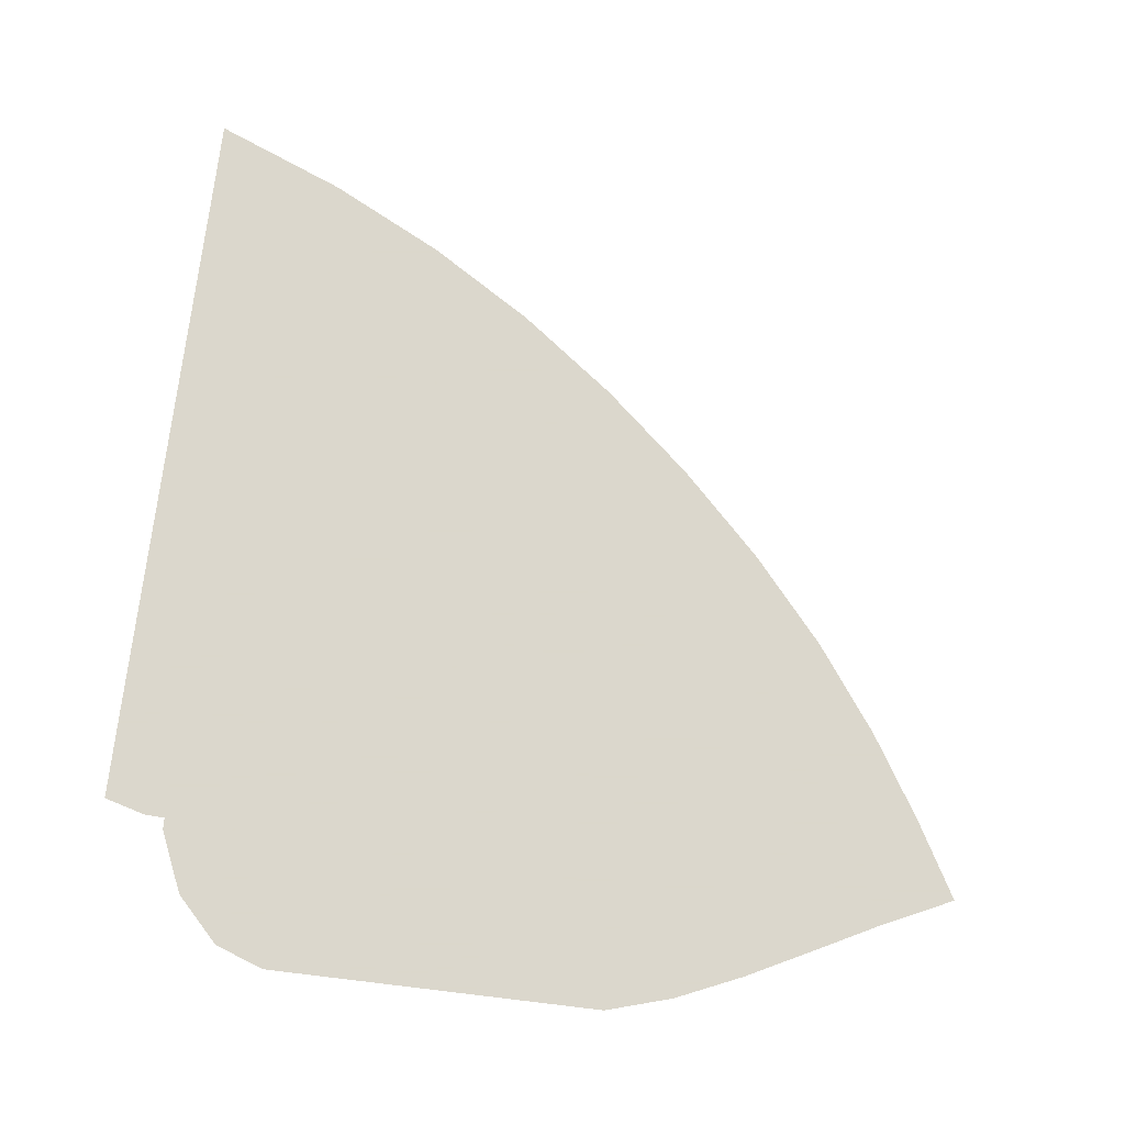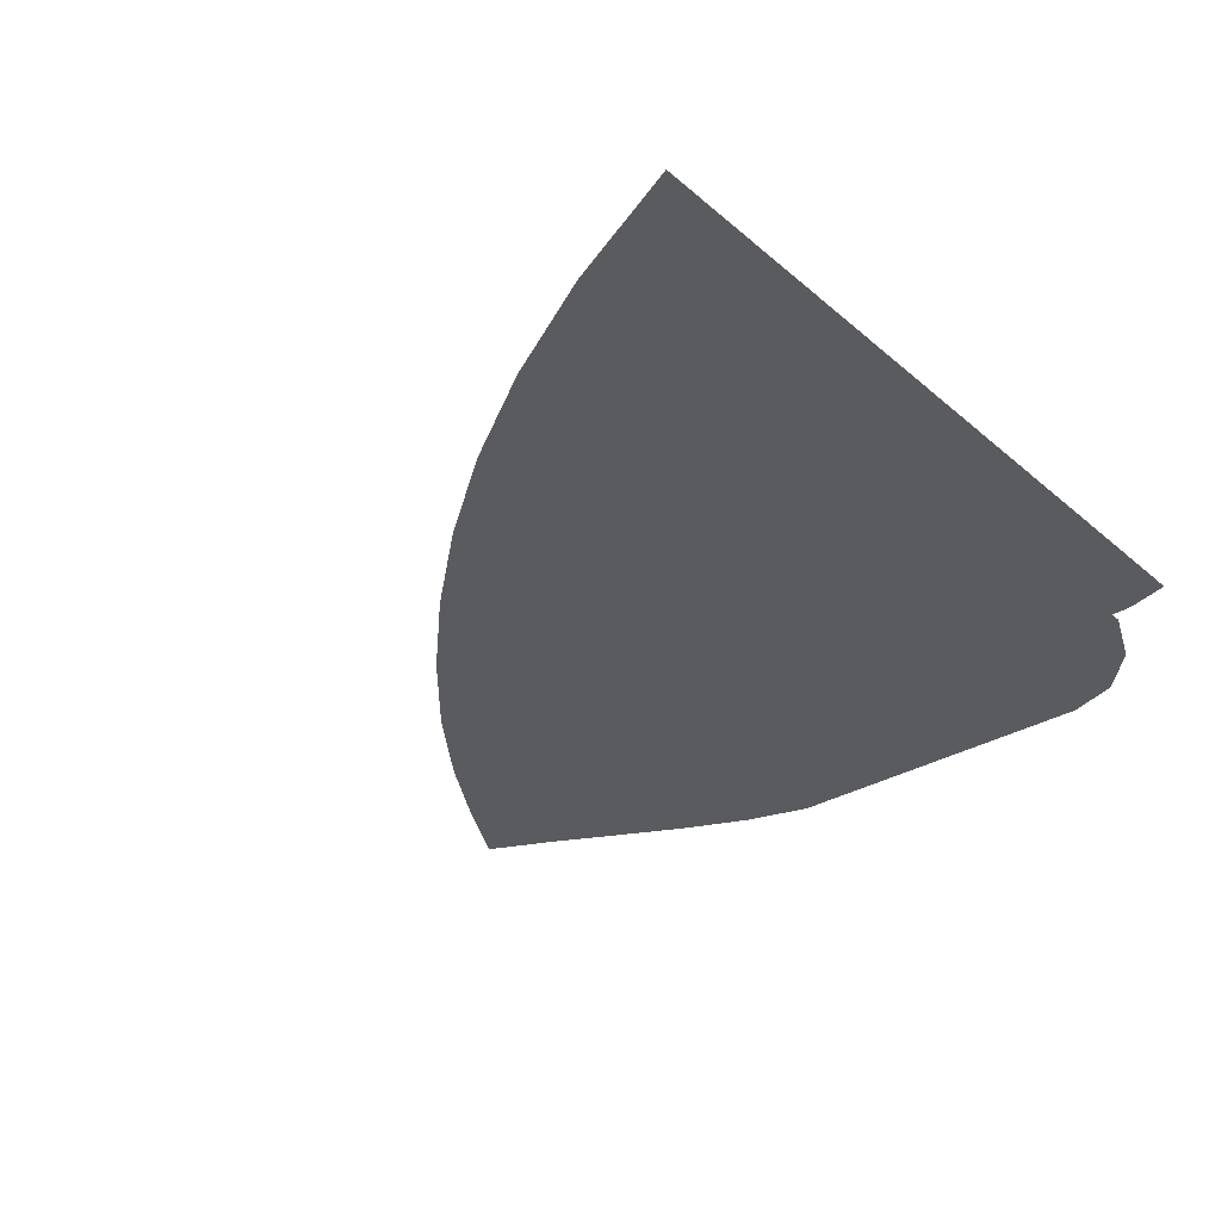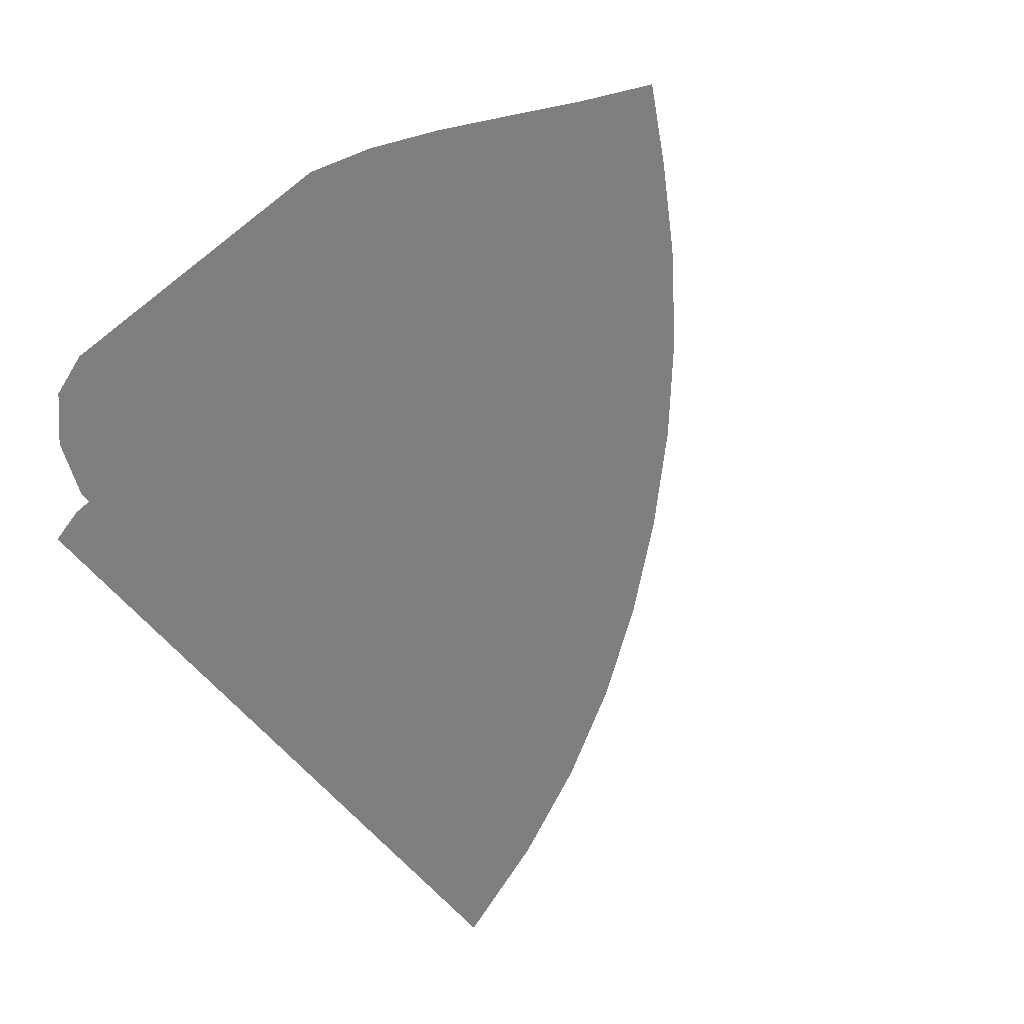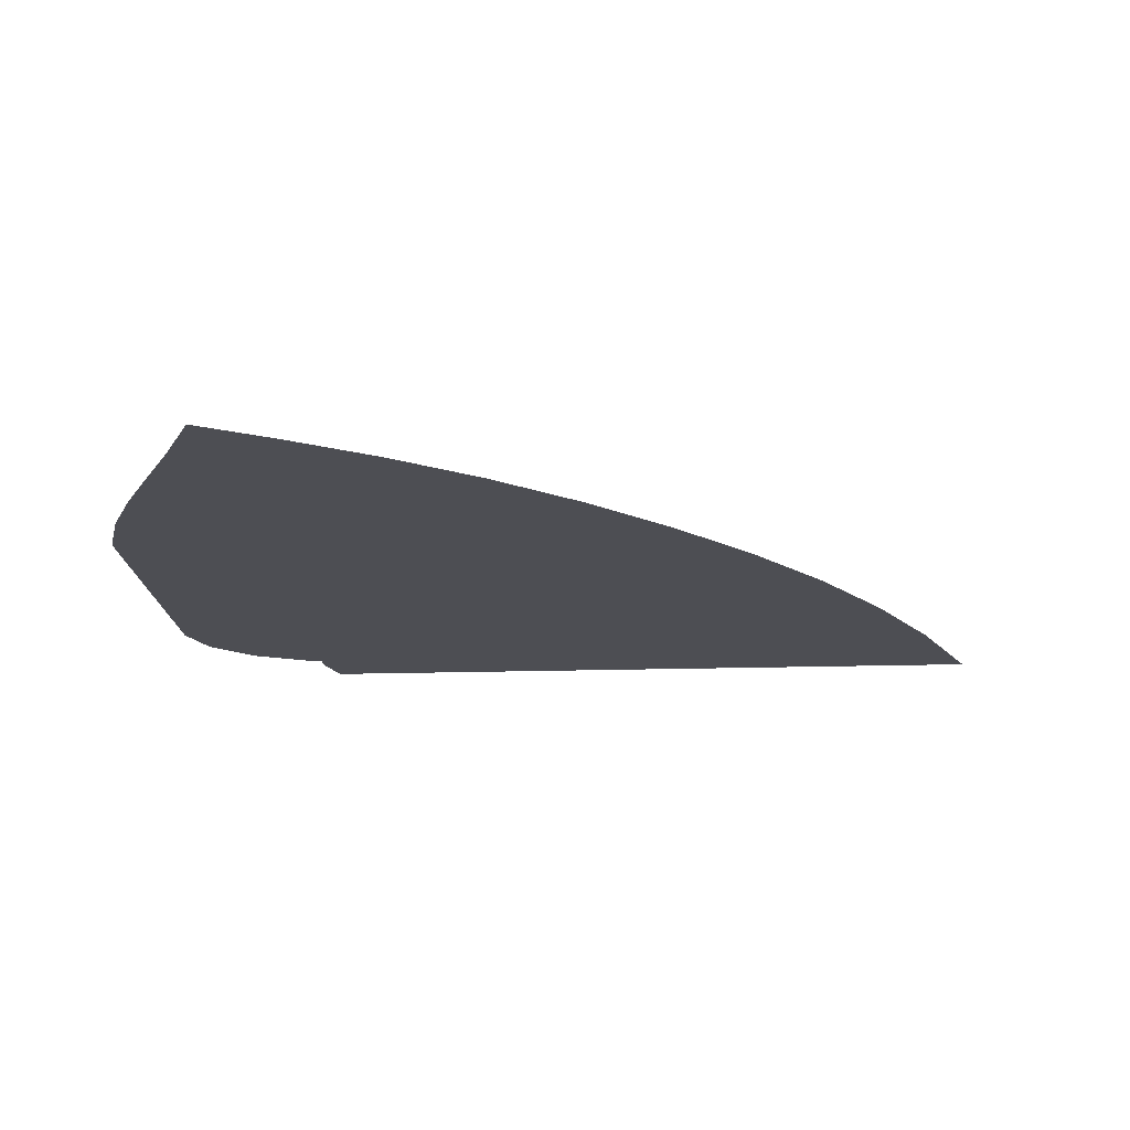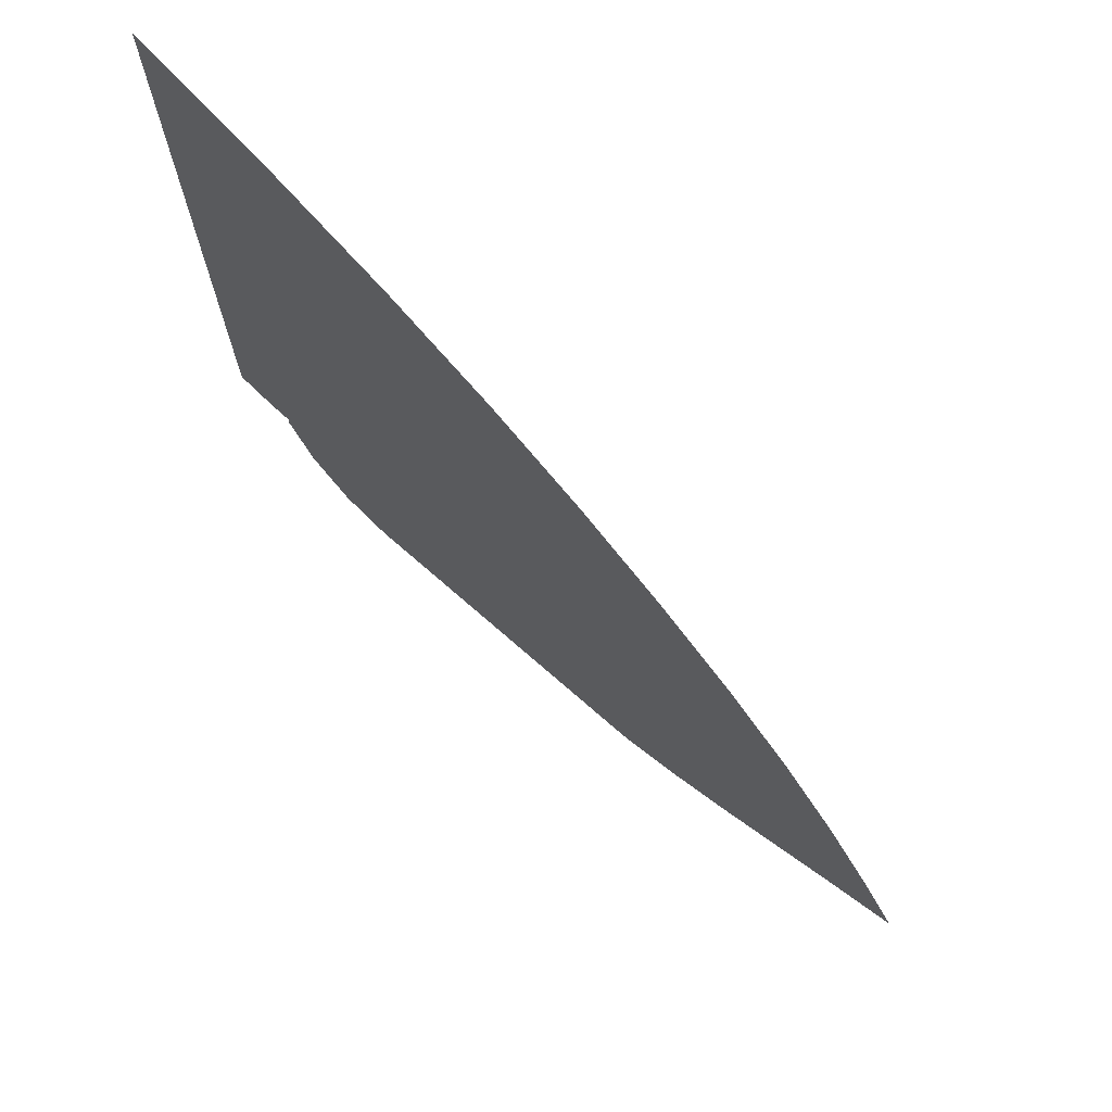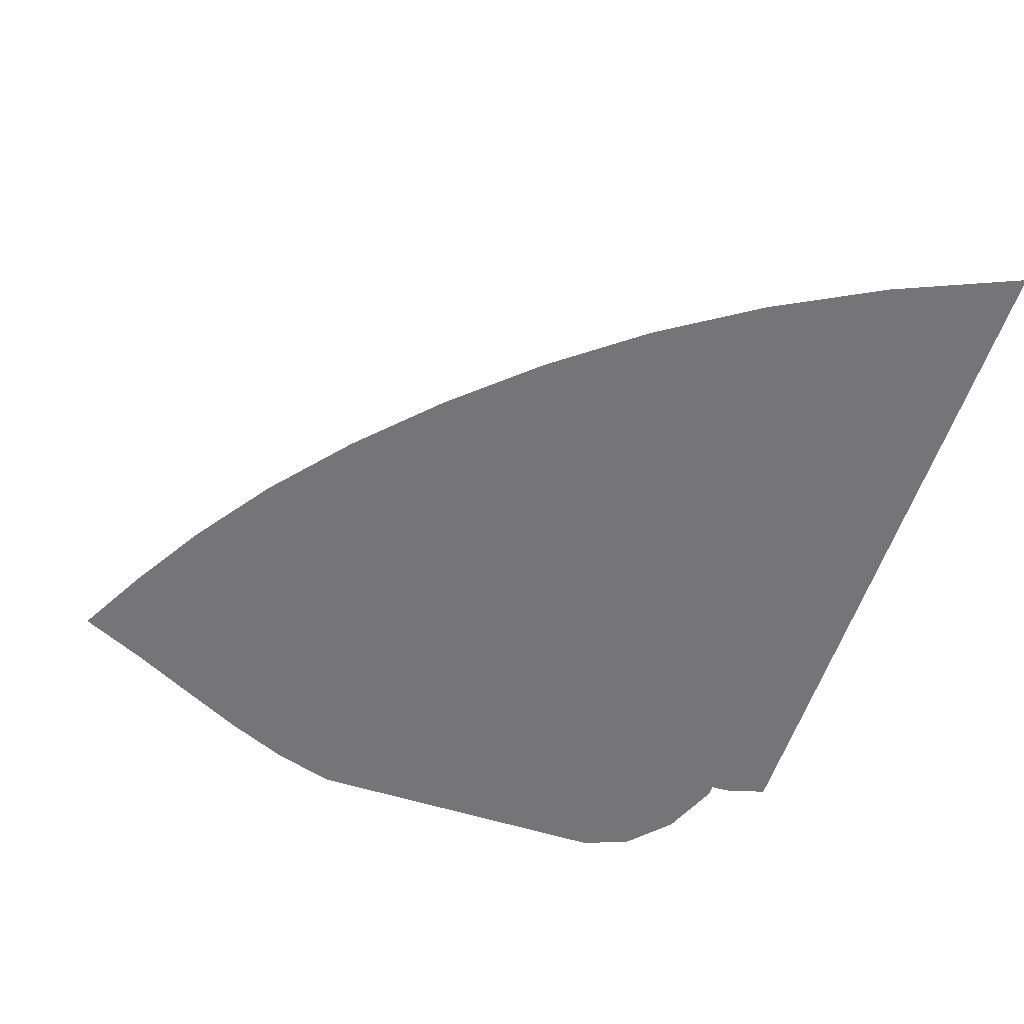
<metadata>
{"format":"obj","ext":"obj","renderer":"f3d","projection":"perspective","resolution":1024,"background":"white","views":[{"elev":73.4,"azim":6.8,"up":"+Z"},{"elev":-32.1,"azim":-140.3,"up":"+Z"},{"elev":-59.8,"azim":39.0,"up":"+Z"},{"elev":-17.3,"azim":93.5,"up":"+Z"},{"elev":73.4,"azim":41.1,"up":"+Y"},{"elev":-56.6,"azim":161.9,"up":"+Z"}]}
</metadata>
<code>
v  0.001487  5.999  0
v  0.8951  5.628  0
v  1.673  5.224  0
v  2.381  4.776  0
v  3.03  4.284  0
v  3.628  3.758  0
v  4.175  3.205  0
v  4.664  2.632  0
v  5.08  2.054  0
v  5.422  1.497  0
v  5.705  0.9878  0
v  0.001484  5.499  0
v  0.7572  5.17  0
v  1.464  4.792  0
v  2.122  4.372  0
v  2.732  3.911  0
v  3.296  3.414  0
v  3.811  2.892  0
v  4.27  2.352  0
v  4.66  1.804  0
v  4.982  1.27  0
v  5.245  0.7723  0
v  0.000958  4.999  0
v  0.663  4.705  0
v  1.3  4.363  0
v  1.902  3.976  0
v  2.468  3.547  0
v  2.992  3.083  0
v  3.472  2.593  0
v  3.899  2.082  0
v  4.262  1.558  0
v  4.559  1.038  0
v  4.801  0.5444  0
v  0.000536  4.499  0
v  0.5892  4.244  0
v  1.163  3.94  0
v  1.712  3.588  0
v  2.23  3.194  0
v  2.713  2.765  0
v  3.154  2.307  0
v  3.547  1.826  0
v  3.881  1.326  0
v  4.15  0.8173  0
v  4.364  0.3227  0
v  0.000181  3.999  0
v  0.528  3.787  0
v  1.046  3.521  0
v  1.541  3.204  0
v  2.012  2.847  0
v  2.45  2.455  0
v  2.85  2.034  0
v  3.207  1.589  0
v  3.512  1.119  0
v  3.752  0.6276  0
v  3.924  0.131  0
v  -0.000134  3.5  0
v  0.4731  3.331  0
v  0.9379  3.102  0
v  1.382  2.819  0
v  1.804  2.5  0
v  2.193  2.145  0
v  2.548  1.767  0
v  2.868  1.37  0
v  3.147  0.9466  0
v  3.363  0.4906  0
v  3.484  0.000207  0
v  -0.000452  3  0
v  0.4158  2.874  0
v  0.8273  2.685  0
v  1.225  2.437  0
v  1.598  2.15  0
v  1.931  1.83  0
v  2.232  1.499  0
v  2.515  1.161  0
v  2.772  0.8046  0
v  2.976  0.4152  0
v  3.076  0  0
v  -0.000781  2.5  0
v  0.349  2.412  0
v  0.6984  2.273  0
v  1.059  2.074  0
v  1.382  1.807  0
v  1.647  1.508  0
v  1.889  1.219  0
v  2.135  0.9479  0
v  2.381  0.6698  0
v  2.594  0.3553  0
v  2.707  0  0
v  -0.001095  2  0
v  0.2859  1.919  0
v  0.5574  1.839  0
v  0.876  1.752  0
v  1.133  1.496  0
v  1.316  1.197  0
v  1.5  0.931  0
v  1.721  0.7153  0
v  1.97  0.5217  0
v  2.215  0.295  0
v  2.368  0  0
v  -0.001293  1.5  0
v  0.2622  1.401  0
v  0.5325  1.311  0
v  0.6979  1.44  0
v  0.8252  1.244  0
v  0.9108  0.9399  0
v  1.06  0.6577  0
v  1.283  0.4487  0
v  1.554  0.3193  0
v  1.84  0.213  0
v  2.059  0  0
v  -0.000716  0.9998  0
v  0.2804  0.9213  0
v  0.6969  0.8996  0
v  0.9879  1.309  0
v  0.416  1.359  0
v  0.421  0.8372  0
v  0.6017  0.4226  0
v  0.895  0.1191  0
v  1.231  0  0
v  1.526  0  0
v  1.773  0  0
f 1 2 13
f 1 13 12
f 2 3 14
f 2 14 13
f 3 4 15
f 3 15 14
f 4 5 16
f 4 16 15
f 5 6 17
f 5 17 16
f 6 7 18
f 6 18 17
f 7 8 19
f 7 19 18
f 8 9 20
f 8 20 19
f 9 10 21
f 9 21 20
f 10 11 22
f 10 22 21
f 12 13 24
f 12 24 23
f 13 14 25
f 13 25 24
f 14 15 26
f 14 26 25
f 15 16 27
f 15 27 26
f 16 17 28
f 16 28 27
f 17 18 29
f 17 29 28
f 18 19 30
f 18 30 29
f 19 20 31
f 19 31 30
f 20 21 32
f 20 32 31
f 21 22 33
f 21 33 32
f 23 24 35
f 23 35 34
f 24 25 36
f 24 36 35
f 25 26 37
f 25 37 36
f 26 27 38
f 26 38 37
f 27 28 39
f 27 39 38
f 28 29 40
f 28 40 39
f 29 30 41
f 29 41 40
f 30 31 42
f 30 42 41
f 31 32 43
f 31 43 42
f 32 33 44
f 32 44 43
f 34 35 46
f 34 46 45
f 35 36 47
f 35 47 46
f 36 37 48
f 36 48 47
f 37 38 49
f 37 49 48
f 38 39 50
f 38 50 49
f 39 40 51
f 39 51 50
f 40 41 52
f 40 52 51
f 41 42 53
f 41 53 52
f 42 43 54
f 42 54 53
f 43 44 55
f 43 55 54
f 45 46 57
f 45 57 56
f 46 47 58
f 46 58 57
f 47 48 59
f 47 59 58
f 48 49 60
f 48 60 59
f 49 50 61
f 49 61 60
f 50 51 62
f 50 62 61
f 51 52 63
f 51 63 62
f 52 53 64
f 52 64 63
f 53 54 65
f 53 65 64
f 54 55 66
f 54 66 65
f 56 57 68
f 56 68 67
f 57 58 69
f 57 69 68
f 58 59 70
f 58 70 69
f 59 60 71
f 59 71 70
f 60 61 72
f 60 72 71
f 61 62 73
f 61 73 72
f 62 63 74
f 62 74 73
f 63 64 75
f 63 75 74
f 64 65 76
f 64 76 75
f 65 66 77
f 65 77 76
f 67 68 79
f 67 79 78
f 68 69 80
f 68 80 79
f 69 70 81
f 69 81 80
f 70 71 82
f 70 82 81
f 71 72 83
f 71 83 82
f 72 73 84
f 72 84 83
f 73 74 85
f 73 85 84
f 74 75 86
f 74 86 85
f 75 76 87
f 75 87 86
f 76 77 88
f 76 88 87
f 78 79 90
f 78 90 89
f 79 80 91
f 79 91 90
f 80 81 92
f 80 92 91
f 81 82 93
f 81 93 92
f 82 83 94
f 82 94 93
f 83 84 95
f 83 95 94
f 84 85 96
f 84 96 95
f 85 86 97
f 85 97 96
f 86 87 98
f 86 98 97
f 87 88 99
f 87 99 98
f 89 90 101
f 89 101 100
f 90 91 102
f 90 102 101
f 91 92 103
f 91 103 102
f 92 93 104
f 92 104 103
f 93 94 105
f 93 105 104
f 94 95 106
f 94 106 105
f 95 96 107
f 95 107 106
f 96 97 108
f 96 108 107
f 97 98 109
f 97 109 108
f 98 99 110
f 98 110 109
f 100 101 112
f 100 112 111
f 101 102 113
f 101 113 112
f 102 103 114
f 102 114 113
f 103 104 115
f 103 115 114
f 104 105 116
f 104 116 115
f 105 106 117
f 105 117 116
f 106 107 118
f 106 118 117
f 107 108 119
f 107 119 118
f 108 109 120
f 108 120 119
f 109 110 121
f 109 121 120

</code>
